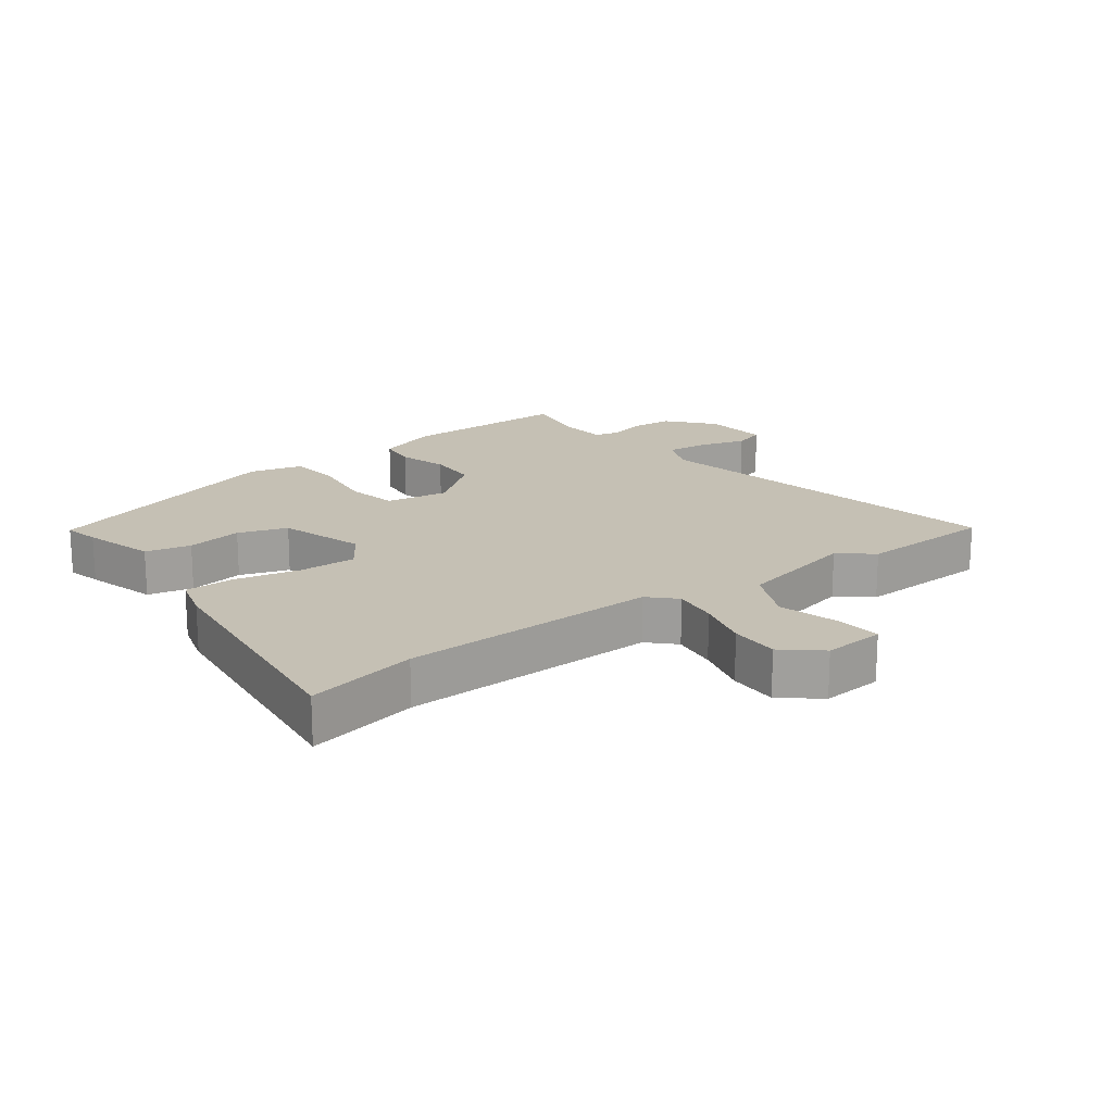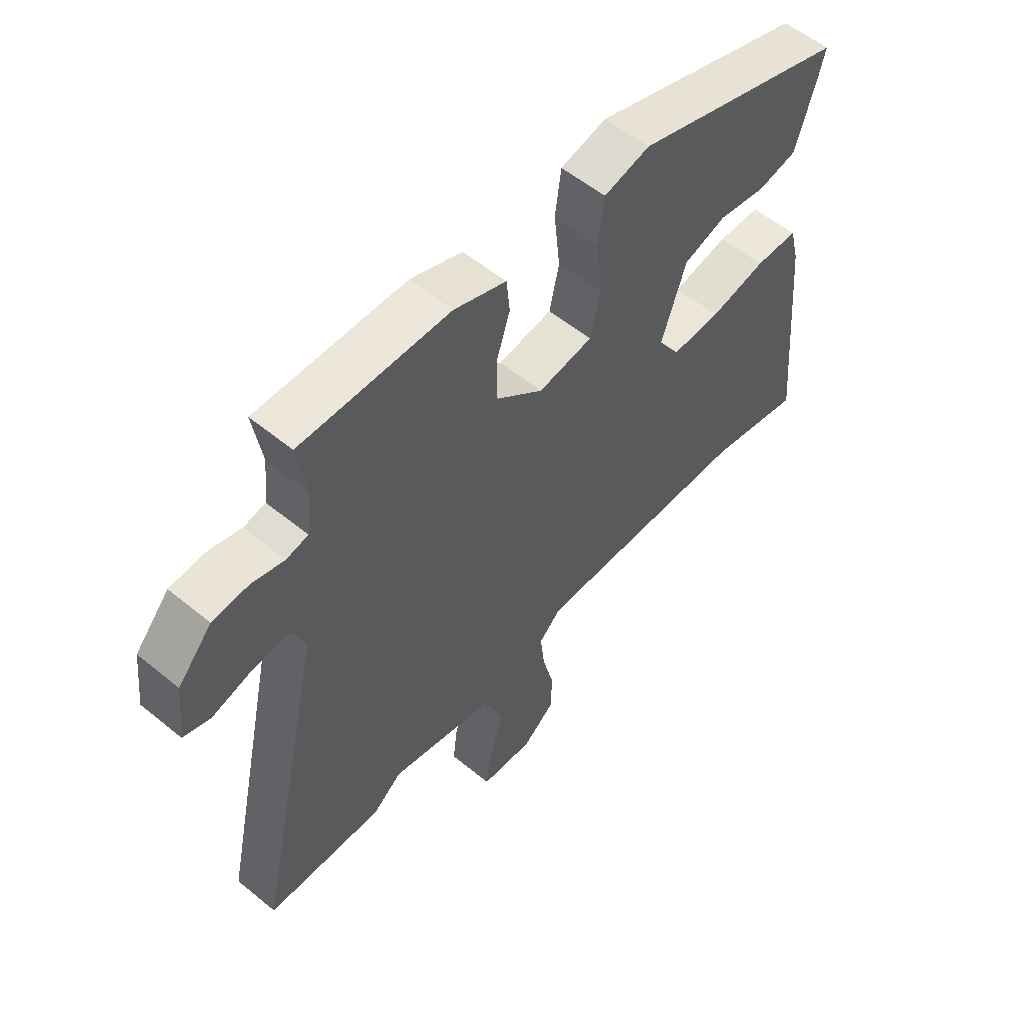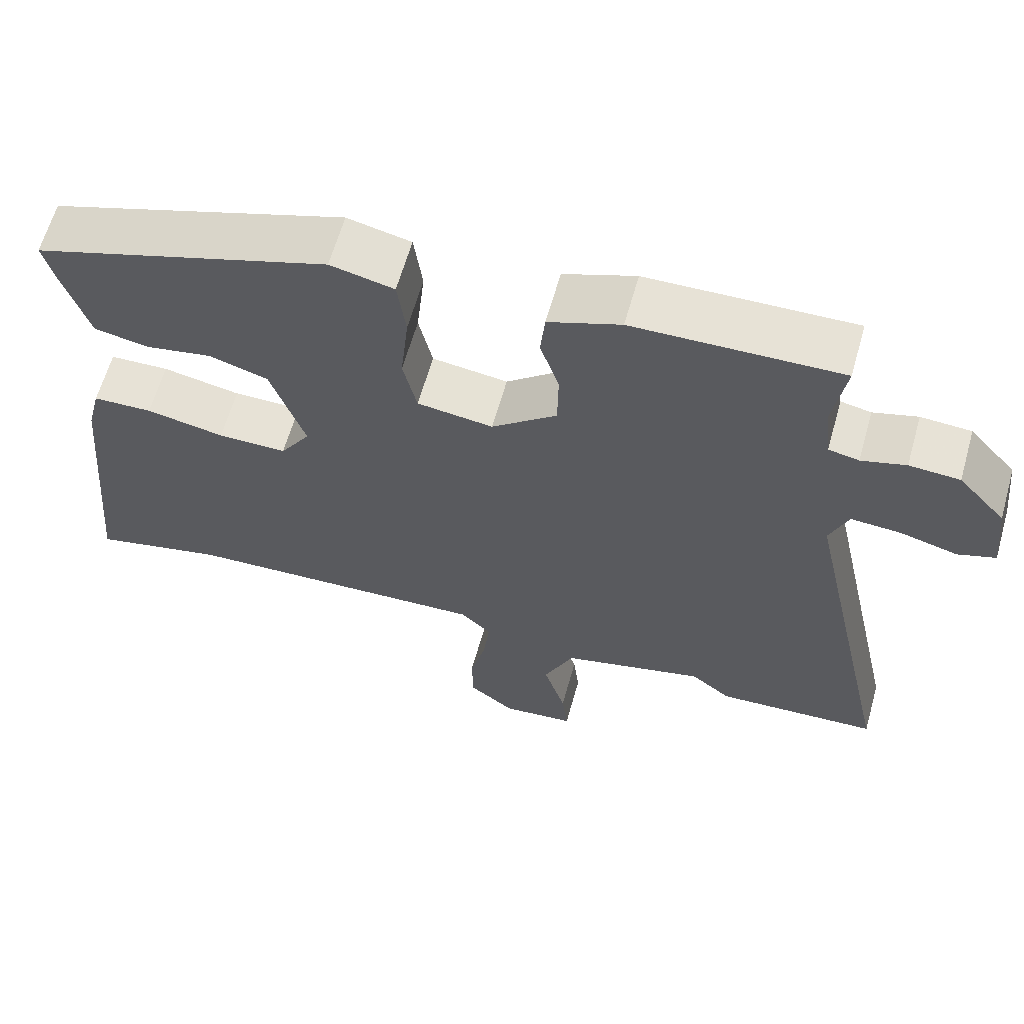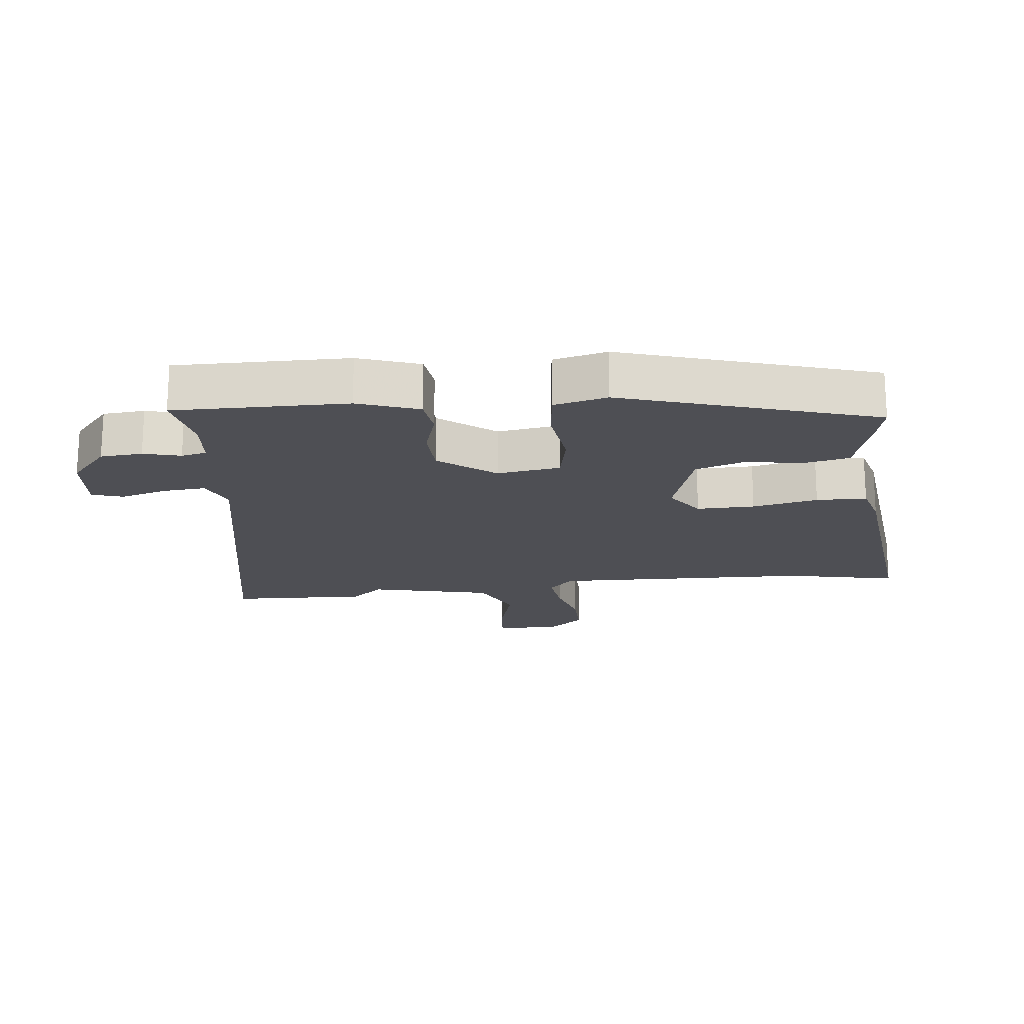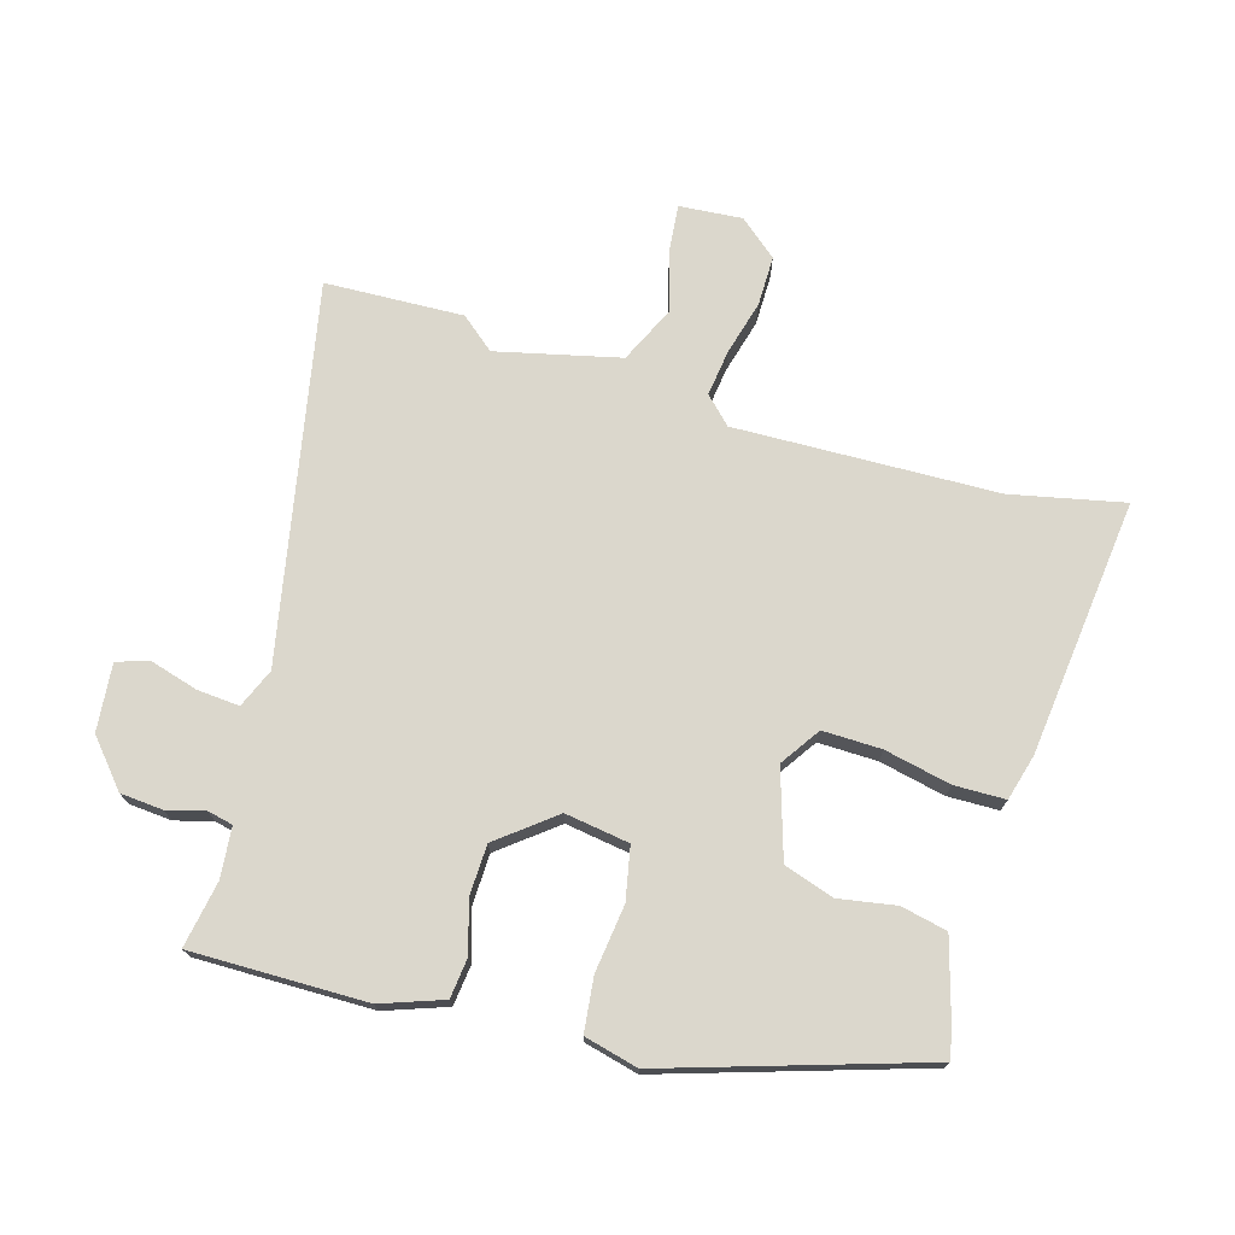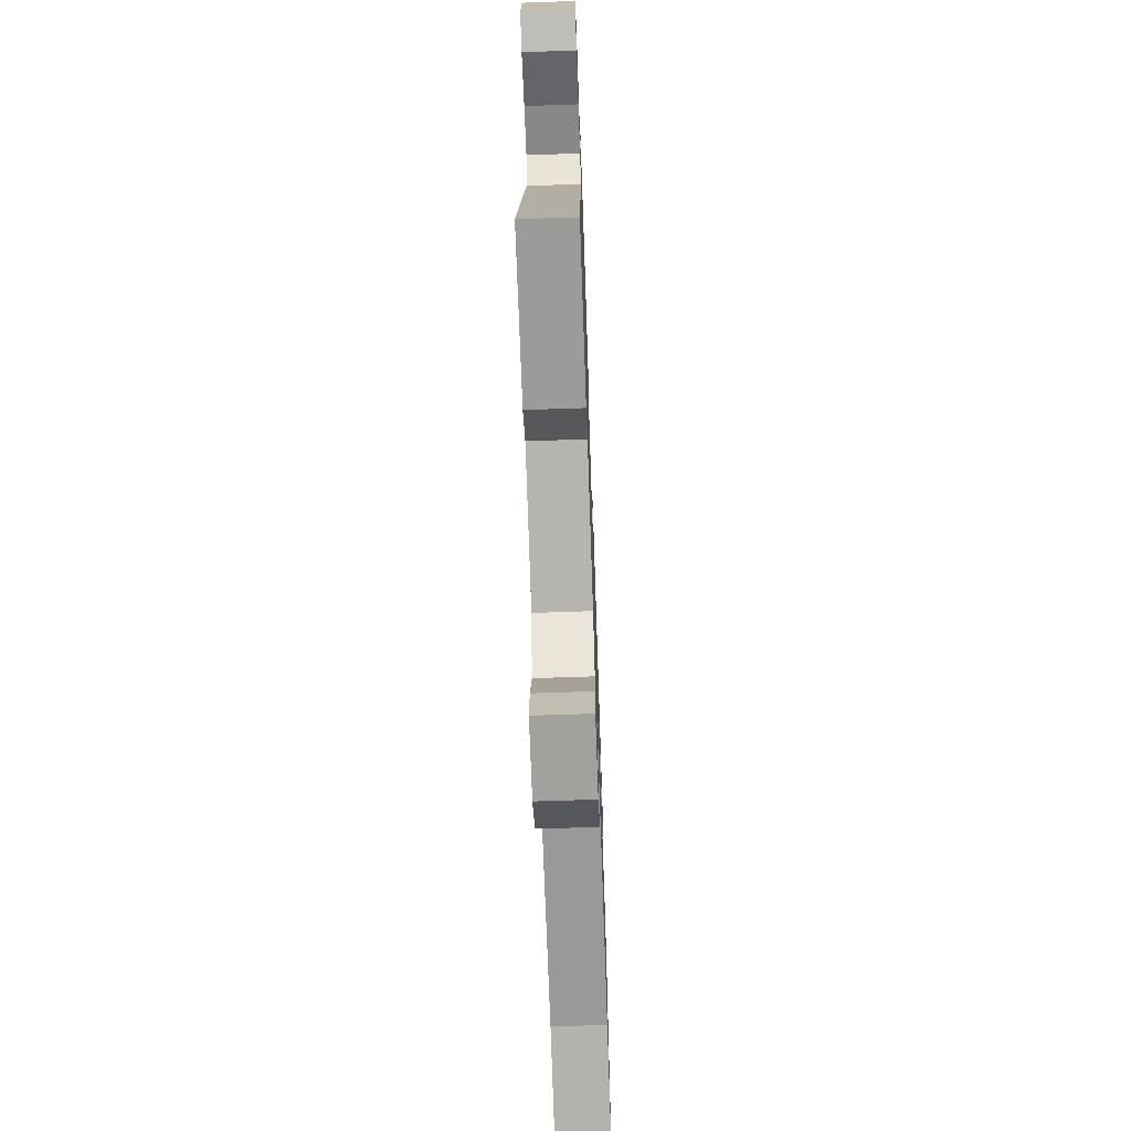
<metadata>
{"format":"obj","ext":"obj","renderer":"f3d","projection":"perspective","resolution":1024,"background":"white","views":[{"elev":18.2,"azim":144.7,"up":"+Y"},{"elev":56.2,"azim":-49.4,"up":"+Z"},{"elev":62.9,"azim":-164.2,"up":"+Z"},{"elev":-18.3,"azim":7.6,"up":"+Y"},{"elev":73.3,"azim":17.5,"up":"+Y"},{"elev":-66.3,"azim":-88.0,"up":"+Z"}]}
</metadata>
<code>
v 0.564 0.07 -0.515
v 0.39 0.07 -0.474
v -0.016 0.07 -0.454
v -0.057 0.07 -0.493
v -0.049 0.07 -0.565
v -0.028 0.07 -0.65
v -0.029 0.07 -0.727
v -0.089 0.07 -0.775
v -0.186 0.07 -0.765
v -0.178 0.07 -0.696
v -0.149 0.07 -0.6
v -0.188 0.07 -0.511
v -0.378 0.07 -0.462
v -0.431 0.07 -0.504
v -0.645 0.07 -0.491
v -0.518 0.07 0.086
v -0.542 0.07 0.147
v -0.608 0.07 0.143
v -0.683 0.07 0.123
v -0.732 0.07 0.14
v -0.72 0.07 0.244
v -0.658 0.07 0.313
v -0.592 0.07 0.317
v -0.534 0.07 0.3
v -0.494 0.07 0.308
v -0.485 0.07 0.386
v -0.501 0.07 0.489
v -0.23 0.07 0.481
v -0.135 0.07 0.445
v -0.129 0.07 0.383
v -0.154 0.07 0.306
v -0.153 0.07 0.227
v -0.067 0.07 0.156
v 0.033 0.07 0.169
v 0.051 0.07 0.25
v 0.04 0.07 0.354
v 0.051 0.07 0.437
v 0.135 0.07 0.456
v 0.528 0.07 0.323
v 0.514 0.07 0.268
v 0.479 0.07 0.155
v 0.407 0.07 0.141
v 0.319 0.07 0.158
v 0.241 0.07 0.134
v 0.196 0.07 0
v 0.236 0.07 -0.062
v 0.327 0.07 -0.062
v 0.43 0.07 -0.042
v 0.509 0.07 -0.045
v 0.527 0.07 -0.116
v 0.564 0 -0.515
v 0.39 0 -0.474
v -0.016 0 -0.454
v -0.057 0 -0.493
v -0.049 0 -0.565
v -0.028 0 -0.65
v -0.029 0 -0.727
v -0.089 0 -0.775
v -0.186 0 -0.765
v -0.178 0 -0.696
v -0.149 0 -0.6
v -0.188 0 -0.511
v -0.378 0 -0.462
v -0.431 0 -0.504
v -0.645 0 -0.491
v -0.518 0 0.086
v -0.542 0 0.147
v -0.608 0 0.143
v -0.683 0 0.123
v -0.732 0 0.14
v -0.72 0 0.244
v -0.658 0 0.313
v -0.592 0 0.317
v -0.534 0 0.3
v -0.494 0 0.308
v -0.485 0 0.386
v -0.501 0 0.489
v -0.23 0 0.481
v -0.135 0 0.445
v -0.129 0 0.383
v -0.154 0 0.306
v -0.153 0 0.227
v -0.067 0 0.156
v 0.033 0 0.169
v 0.051 0 0.25
v 0.04 0 0.354
v 0.051 0 0.437
v 0.135 0 0.456
v 0.528 0 0.323
v 0.514 0 0.268
v 0.479 0 0.155
v 0.407 0 0.141
v 0.319 0 0.158
v 0.241 0 0.134
v 0.196 0 0
v 0.236 0 -0.062
v 0.327 0 -0.062
v 0.43 0 -0.042
v 0.509 0 -0.045
v 0.527 0 -0.116
f 47 48 49 50
f 46 47 50 1
f 40 41 42 43
f 40 43 44
f 39 40 44
f 38 39 44
f 35 36 37 38
f 34 35 38 44
f 33 34 44 45
f 28 29 30 31
f 26 27 28 31
f 25 26 31 32
f 24 25 32 33
f 18 19 20 21
f 17 18 21 22
f 13 14 15 16
f 12 13 16
f 12 16 17
f 8 9 10 11
f 6 7 8 11
f 5 6 11 12
f 4 5 12 17
f 46 1 2
f 46 2 3
f 24 33 45 46
f 22 23 24 46
f 17 22 46
f 3 4 17 46
f 100 99 98 97
f 51 100 97 96
f 93 92 91 90
f 94 93 90
f 94 90 89
f 94 89 88
f 88 87 86 85
f 94 88 85 84
f 95 94 84 83
f 81 80 79 78
f 81 78 77 76
f 82 81 76 75
f 83 82 75 74
f 71 70 69 68
f 72 71 68 67
f 66 65 64 63
f 66 63 62
f 67 66 62
f 61 60 59 58
f 61 58 57 56
f 62 61 56 55
f 67 62 55 54
f 52 51 96
f 53 52 96
f 96 95 83 74
f 96 74 73 72
f 96 72 67
f 96 67 54 53
f 1 51 52 2
f 2 52 53 3
f 3 53 54 4
f 4 54 55 5
f 5 55 56 6
f 6 56 57 7
f 7 57 58 8
f 8 58 59 9
f 9 59 60 10
f 10 60 61 11
f 11 61 62 12
f 12 62 63 13
f 13 63 64 14
f 14 64 65 15
f 15 65 66 16
f 16 66 67 17
f 17 67 68 18
f 18 68 69 19
f 19 69 70 20
f 20 70 71 21
f 21 71 72 22
f 22 72 73 23
f 23 73 74 24
f 24 74 75 25
f 25 75 76 26
f 26 76 77 27
f 27 77 78 28
f 28 78 79 29
f 29 79 80 30
f 30 80 81 31
f 31 81 82 32
f 32 82 83 33
f 33 83 84 34
f 34 84 85 35
f 35 85 86 36
f 36 86 87 37
f 37 87 88 38
f 38 88 89 39
f 39 89 90 40
f 40 90 91 41
f 41 91 92 42
f 42 92 93 43
f 43 93 94 44
f 44 94 95 45
f 45 95 96 46
f 46 96 97 47
f 47 97 98 48
f 48 98 99 49
f 49 99 100 50
f 50 100 51 1

</code>
